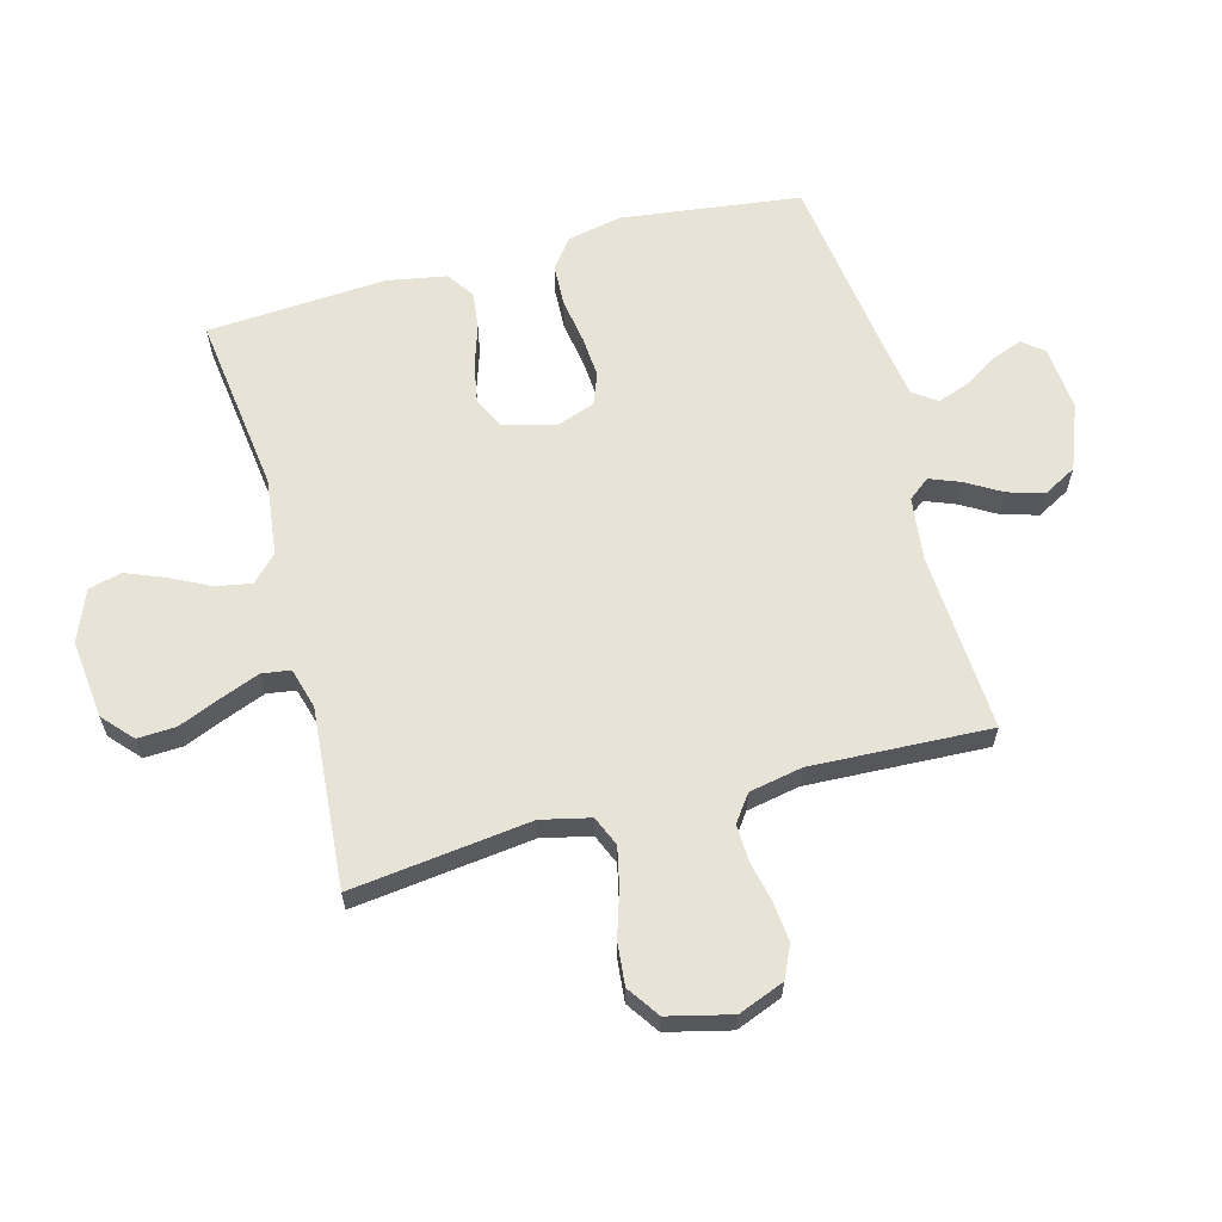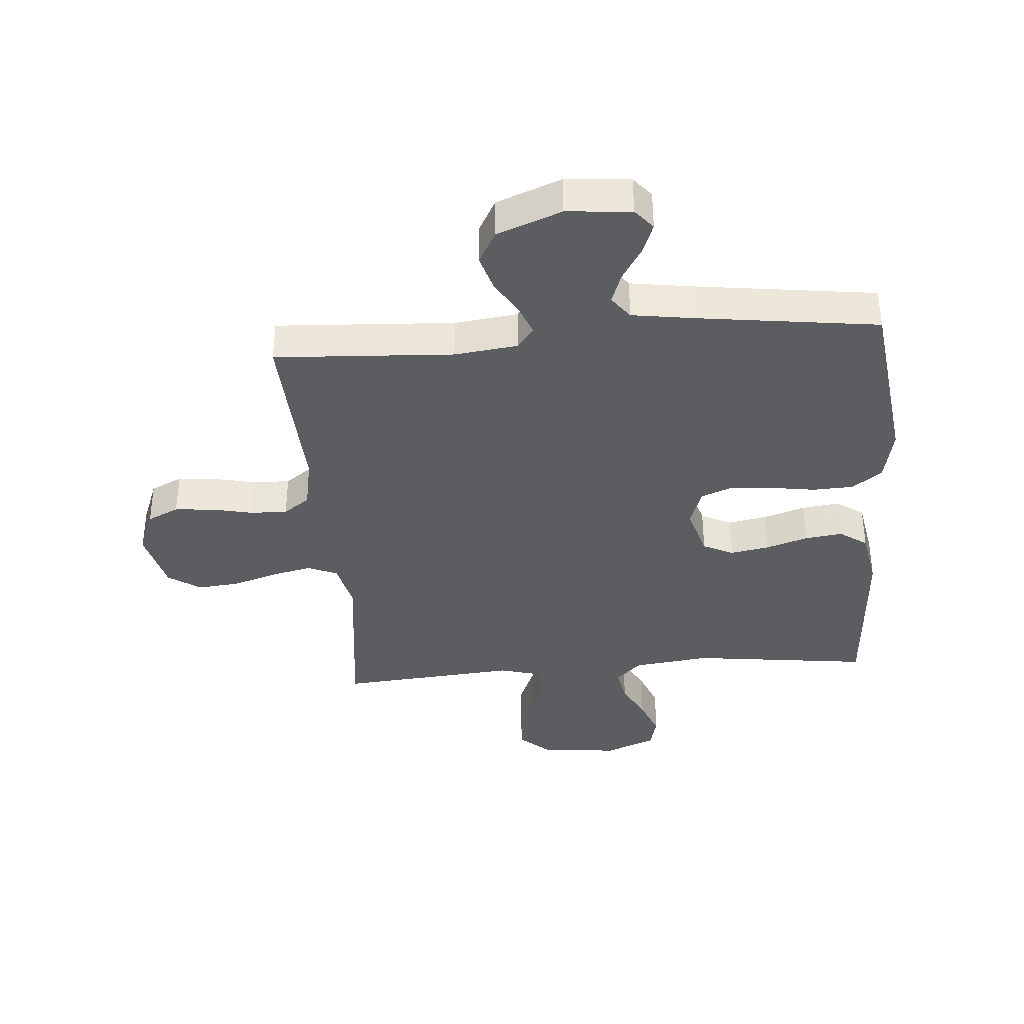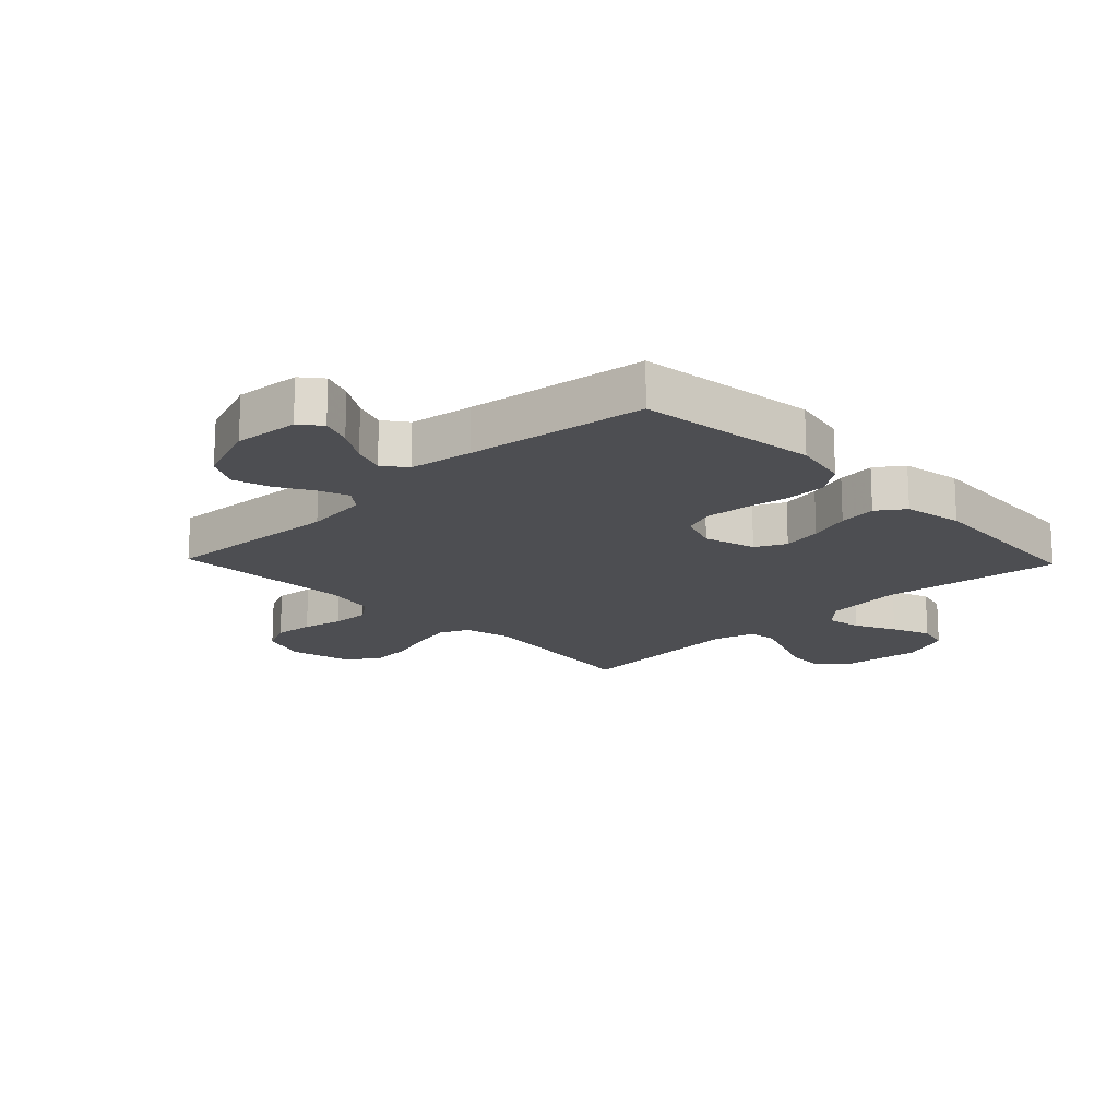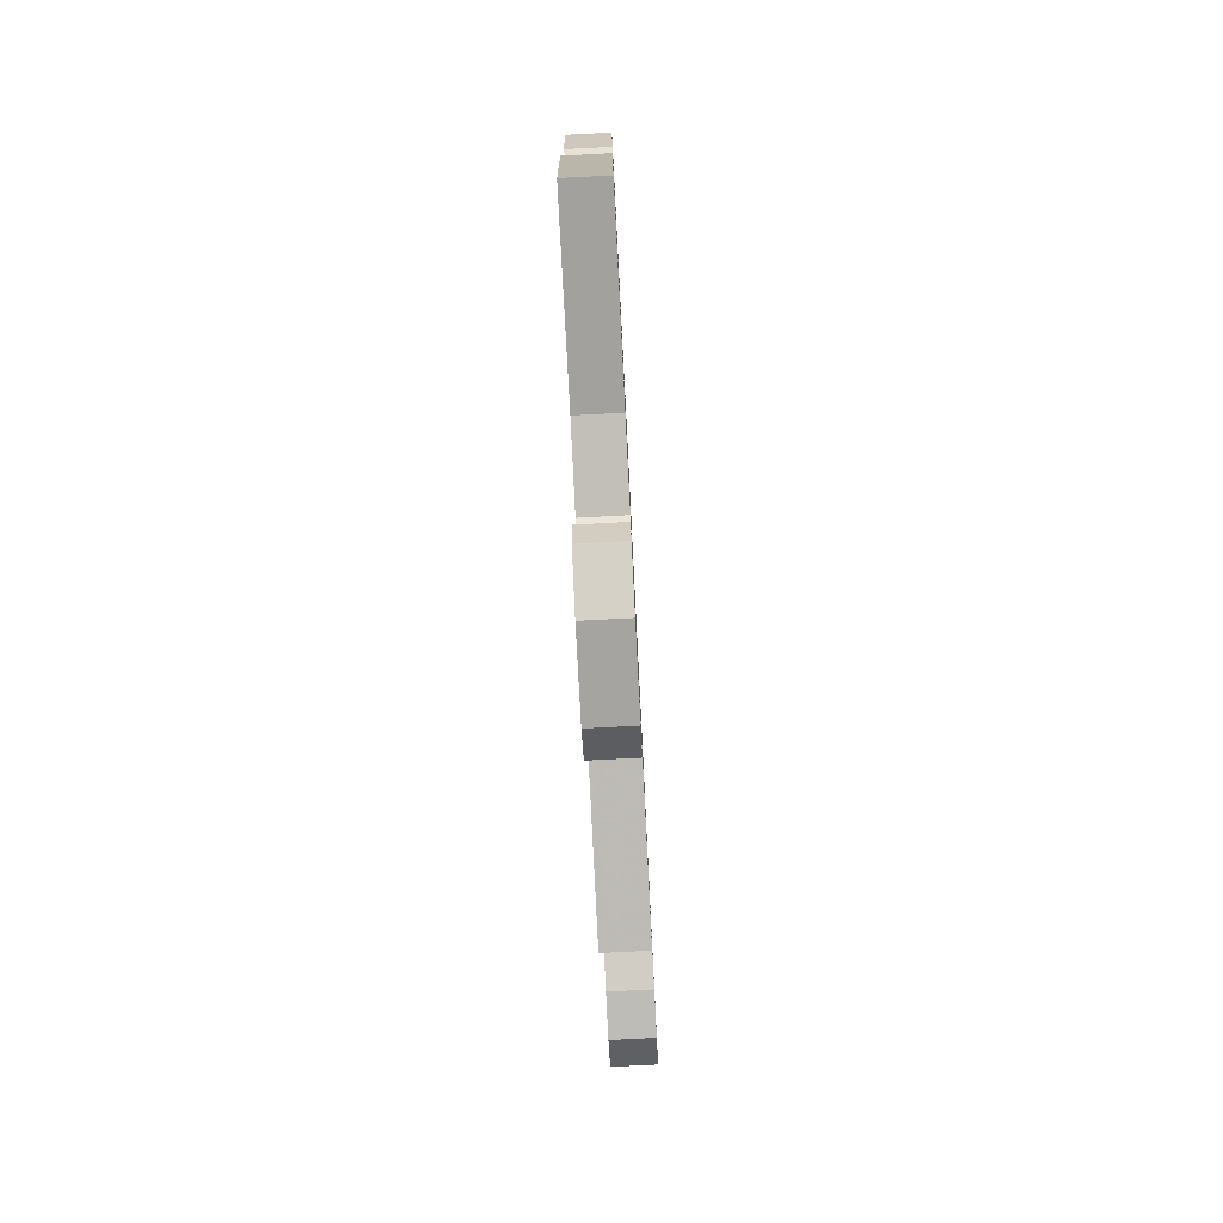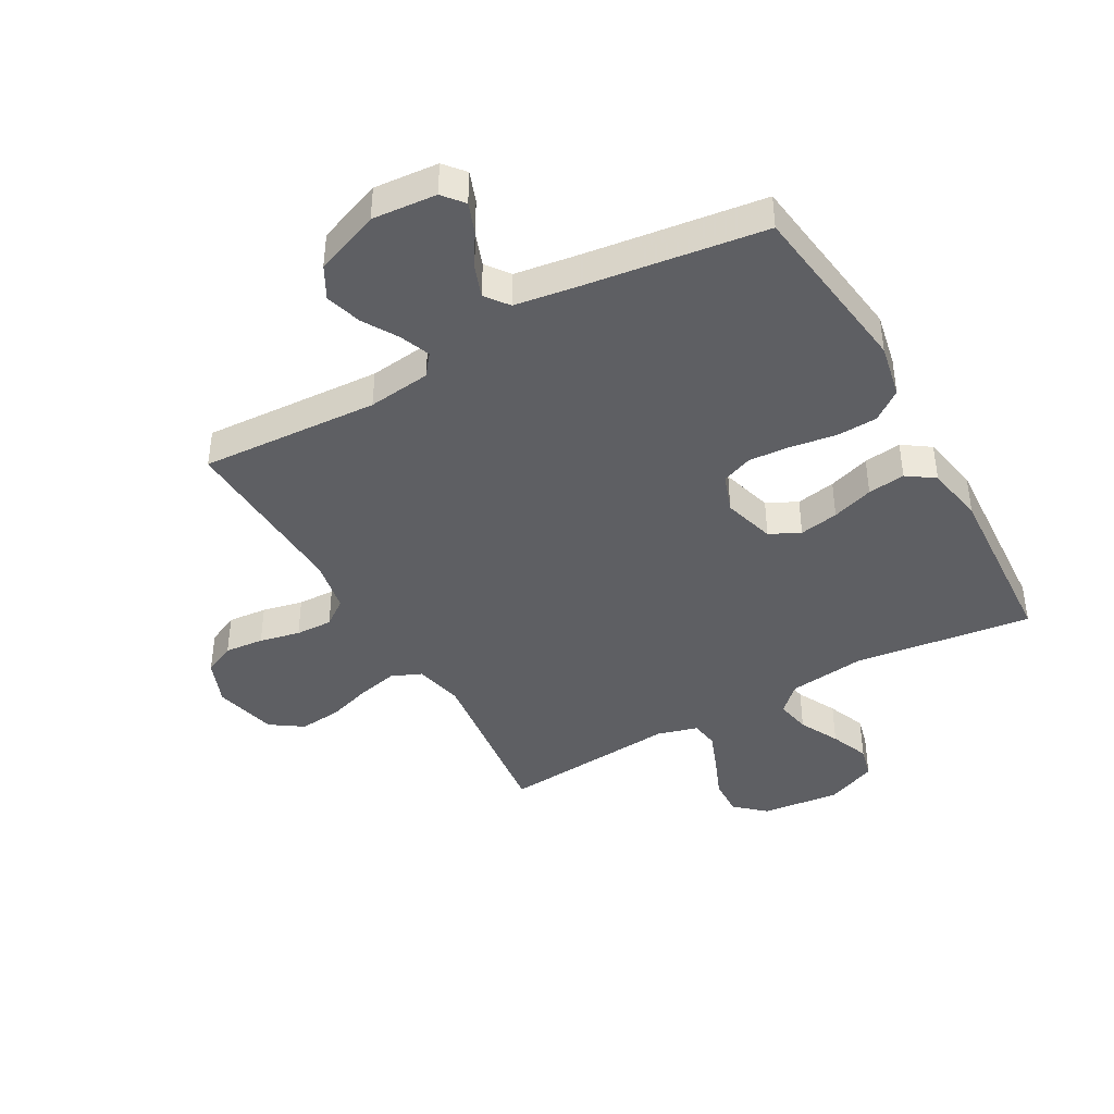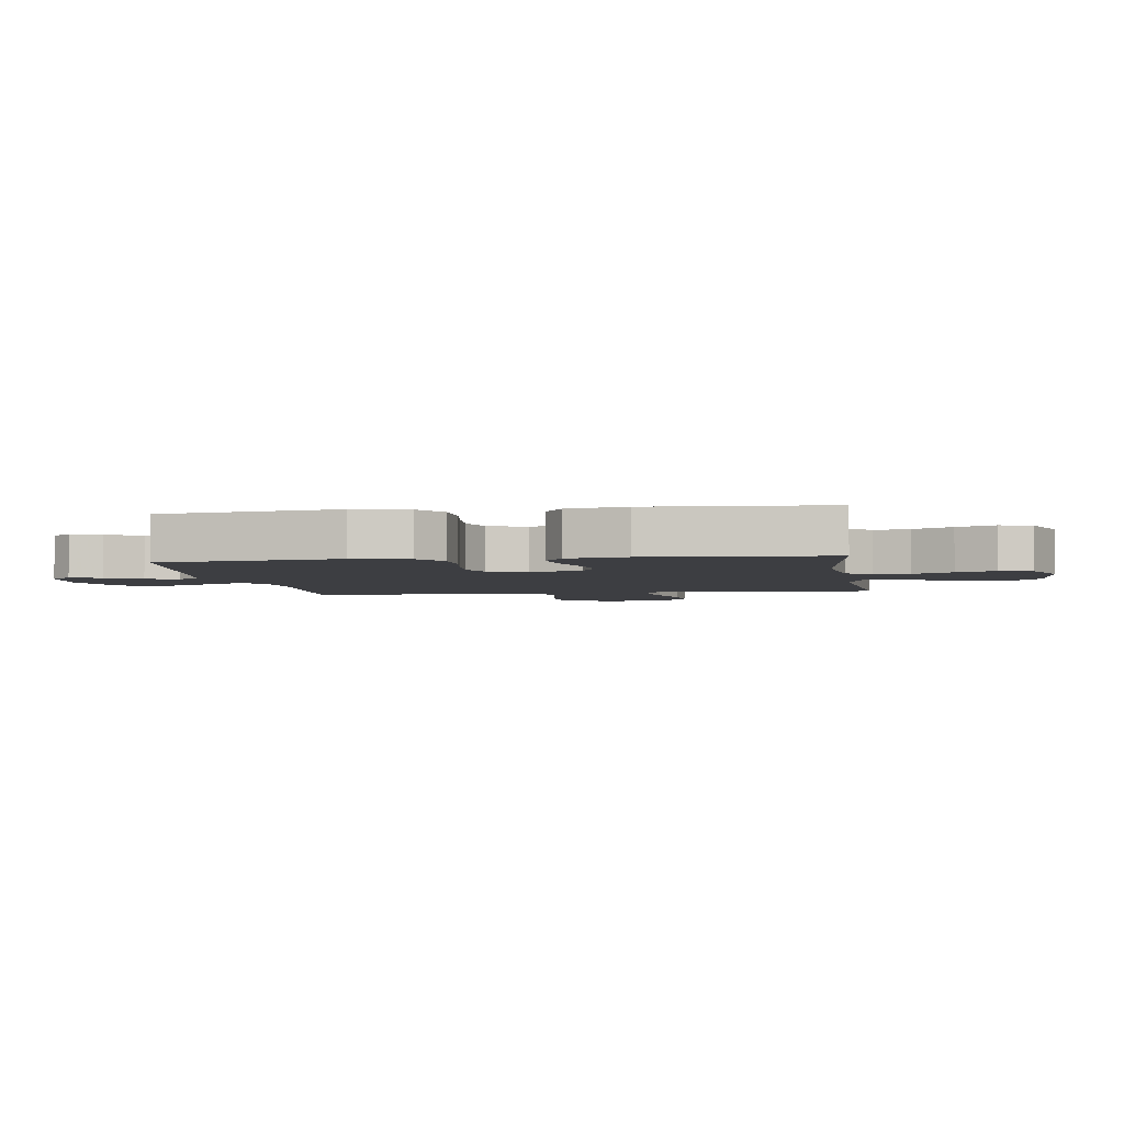
<metadata>
{"format":"obj","ext":"obj","renderer":"f3d","projection":"perspective","resolution":1024,"background":"white","views":[{"elev":62.6,"azim":-105.2,"up":"+Y"},{"elev":-37.1,"azim":4.6,"up":"+Y"},{"elev":-17.1,"azim":43.8,"up":"+Y"},{"elev":-79.2,"azim":92.9,"up":"+Z"},{"elev":-41.8,"azim":29.4,"up":"+Y"},{"elev":-3.5,"azim":98.8,"up":"+Y"}]}
</metadata>
<code>
v 0.5 0.07 0.5
v 0.539 0.07 0.2
v 0.52 0.07 0.108
v 0.47 0.07 0.071
v 0.401 0.07 0.068
v 0.325 0.07 0.08
v 0.255 0.07 0.085
v 0.203 0.07 0.065
v 0.18 0.07 0
v 0.205 0.07 -0.087
v 0.256 0.07 -0.112
v 0.322 0.07 -0.1
v 0.392 0.07 -0.077
v 0.455 0.07 -0.069
v 0.501 0.07 -0.101
v 0.519 0.07 -0.2
v 0.5 0.07 -0.5
v 0.2 0.07 -0.462
v 0.071 0.07 -0.478
v 0.028 0.07 -0.52
v 0.039 0.07 -0.579
v 0.073 0.07 -0.646
v 0.099 0.07 -0.711
v 0.085 0.07 -0.766
v 0 0.07 -0.801
v -0.132 0.07 -0.787
v -0.182 0.07 -0.742
v -0.179 0.07 -0.678
v -0.15 0.07 -0.607
v -0.125 0.07 -0.542
v -0.132 0.07 -0.494
v -0.2 0.07 -0.475
v -0.5 0.07 -0.5
v -0.464 0.07 -0.2
v -0.483 0.07 -0.118
v -0.533 0.07 -0.097
v -0.6 0.07 -0.112
v -0.675 0.07 -0.136
v -0.746 0.07 -0.143
v -0.8 0.07 -0.106
v -0.826 0.07 0
v -0.796 0.07 0.077
v -0.743 0.07 0.102
v -0.677 0.07 0.096
v -0.609 0.07 0.081
v -0.547 0.07 0.079
v -0.503 0.07 0.111
v -0.486 0.07 0.2
v -0.5 0.07 0.5
v -0.2 0.07 0.483
v -0.094 0.07 0.496
v -0.066 0.07 0.532
v -0.086 0.07 0.583
v -0.121 0.07 0.642
v -0.139 0.07 0.703
v -0.109 0.07 0.758
v 0 0.07 0.8
v 0.108 0.07 0.791
v 0.137 0.07 0.756
v 0.118 0.07 0.705
v 0.083 0.07 0.648
v 0.064 0.07 0.595
v 0.093 0.07 0.556
v 0.2 0.07 0.54
v 0.5 0 0.5
v 0.539 0 0.2
v 0.52 0 0.108
v 0.47 0 0.071
v 0.401 0 0.068
v 0.325 0 0.08
v 0.255 0 0.085
v 0.203 0 0.065
v 0.18 0 0
v 0.205 0 -0.087
v 0.256 0 -0.112
v 0.322 0 -0.1
v 0.392 0 -0.077
v 0.455 0 -0.069
v 0.501 0 -0.101
v 0.519 0 -0.2
v 0.5 0 -0.5
v 0.2 0 -0.462
v 0.071 0 -0.478
v 0.028 0 -0.52
v 0.039 0 -0.579
v 0.073 0 -0.646
v 0.099 0 -0.711
v 0.085 0 -0.766
v 0 0 -0.801
v -0.132 0 -0.787
v -0.182 0 -0.742
v -0.179 0 -0.678
v -0.15 0 -0.607
v -0.125 0 -0.542
v -0.132 0 -0.494
v -0.2 0 -0.475
v -0.5 0 -0.5
v -0.464 0 -0.2
v -0.483 0 -0.118
v -0.533 0 -0.097
v -0.6 0 -0.112
v -0.675 0 -0.136
v -0.746 0 -0.143
v -0.8 0 -0.106
v -0.826 0 0
v -0.796 0 0.077
v -0.743 0 0.102
v -0.677 0 0.096
v -0.609 0 0.081
v -0.547 0 0.079
v -0.503 0 0.111
v -0.486 0 0.2
v -0.5 0 0.5
v -0.2 0 0.483
v -0.094 0 0.496
v -0.066 0 0.532
v -0.086 0 0.583
v -0.121 0 0.642
v -0.139 0 0.703
v -0.109 0 0.758
v 0 0 0.8
v 0.108 0 0.791
v 0.137 0 0.756
v 0.118 0 0.705
v 0.083 0 0.648
v 0.064 0 0.595
v 0.093 0 0.556
v 0.2 0 0.54
f 59 60 61
f 58 59 61
f 57 58 61
f 56 57 61
f 55 56 61
f 54 55 61
f 53 54 61
f 52 53 61 62
f 51 52 62 63
f 48 49 50
f 47 48 50 51
f 43 44 45
f 42 43 45
f 41 42 45
f 40 41 45
f 39 40 45
f 38 39 45
f 37 38 45
f 36 37 45 46
f 35 36 46 47
f 32 33 34
f 51 63 64
f 47 51 64
f 35 47 64
f 34 35 64
f 32 34 64
f 31 32 64
f 27 28 29
f 26 27 29
f 25 26 29
f 24 25 29
f 23 24 29
f 22 23 29
f 21 22 29
f 16 17 18
f 15 16 18
f 14 15 18
f 13 14 18
f 12 13 18
f 11 12 18 19
f 10 11 19 20
f 4 5 6
f 3 4 6
f 2 3 6
f 1 2 6
f 64 1 6
f 64 6 7
f 30 31 64
f 20 21 29 30
f 9 10 20 30
f 8 9 30 64
f 7 8 64
f 125 124 123
f 125 123 122
f 125 122 121
f 125 121 120
f 125 120 119
f 125 119 118
f 125 118 117
f 126 125 117 116
f 127 126 116 115
f 114 113 112
f 115 114 112 111
f 109 108 107
f 109 107 106
f 109 106 105
f 109 105 104
f 109 104 103
f 109 103 102
f 109 102 101
f 110 109 101 100
f 111 110 100 99
f 98 97 96
f 128 127 115
f 128 115 111
f 128 111 99
f 128 99 98
f 128 98 96
f 128 96 95
f 93 92 91
f 93 91 90
f 93 90 89
f 93 89 88
f 93 88 87
f 93 87 86
f 93 86 85
f 82 81 80
f 82 80 79
f 82 79 78
f 82 78 77
f 82 77 76
f 83 82 76 75
f 84 83 75 74
f 70 69 68
f 70 68 67
f 70 67 66
f 70 66 65
f 70 65 128
f 71 70 128
f 128 95 94
f 94 93 85 84
f 94 84 74 73
f 128 94 73 72
f 128 72 71
f 1 65 66 2
f 2 66 67 3
f 3 67 68 4
f 4 68 69 5
f 5 69 70 6
f 6 70 71 7
f 7 71 72 8
f 8 72 73 9
f 9 73 74 10
f 10 74 75 11
f 11 75 76 12
f 12 76 77 13
f 13 77 78 14
f 14 78 79 15
f 15 79 80 16
f 16 80 81 17
f 17 81 82 18
f 18 82 83 19
f 19 83 84 20
f 20 84 85 21
f 21 85 86 22
f 22 86 87 23
f 23 87 88 24
f 24 88 89 25
f 25 89 90 26
f 26 90 91 27
f 27 91 92 28
f 28 92 93 29
f 29 93 94 30
f 30 94 95 31
f 31 95 96 32
f 32 96 97 33
f 33 97 98 34
f 34 98 99 35
f 35 99 100 36
f 36 100 101 37
f 37 101 102 38
f 38 102 103 39
f 39 103 104 40
f 40 104 105 41
f 41 105 106 42
f 42 106 107 43
f 43 107 108 44
f 44 108 109 45
f 45 109 110 46
f 46 110 111 47
f 47 111 112 48
f 48 112 113 49
f 49 113 114 50
f 50 114 115 51
f 51 115 116 52
f 52 116 117 53
f 53 117 118 54
f 54 118 119 55
f 55 119 120 56
f 56 120 121 57
f 57 121 122 58
f 58 122 123 59
f 59 123 124 60
f 60 124 125 61
f 61 125 126 62
f 62 126 127 63
f 63 127 128 64
f 64 128 65 1

</code>
